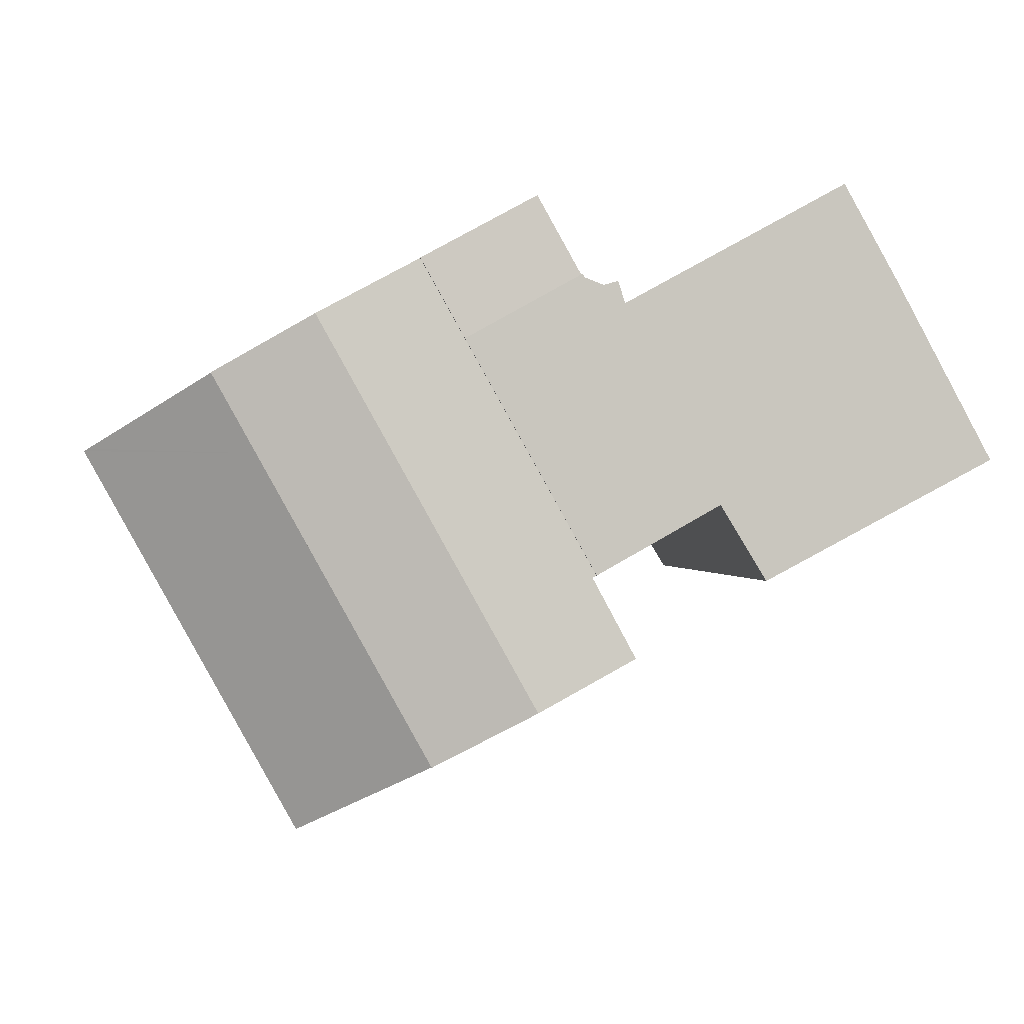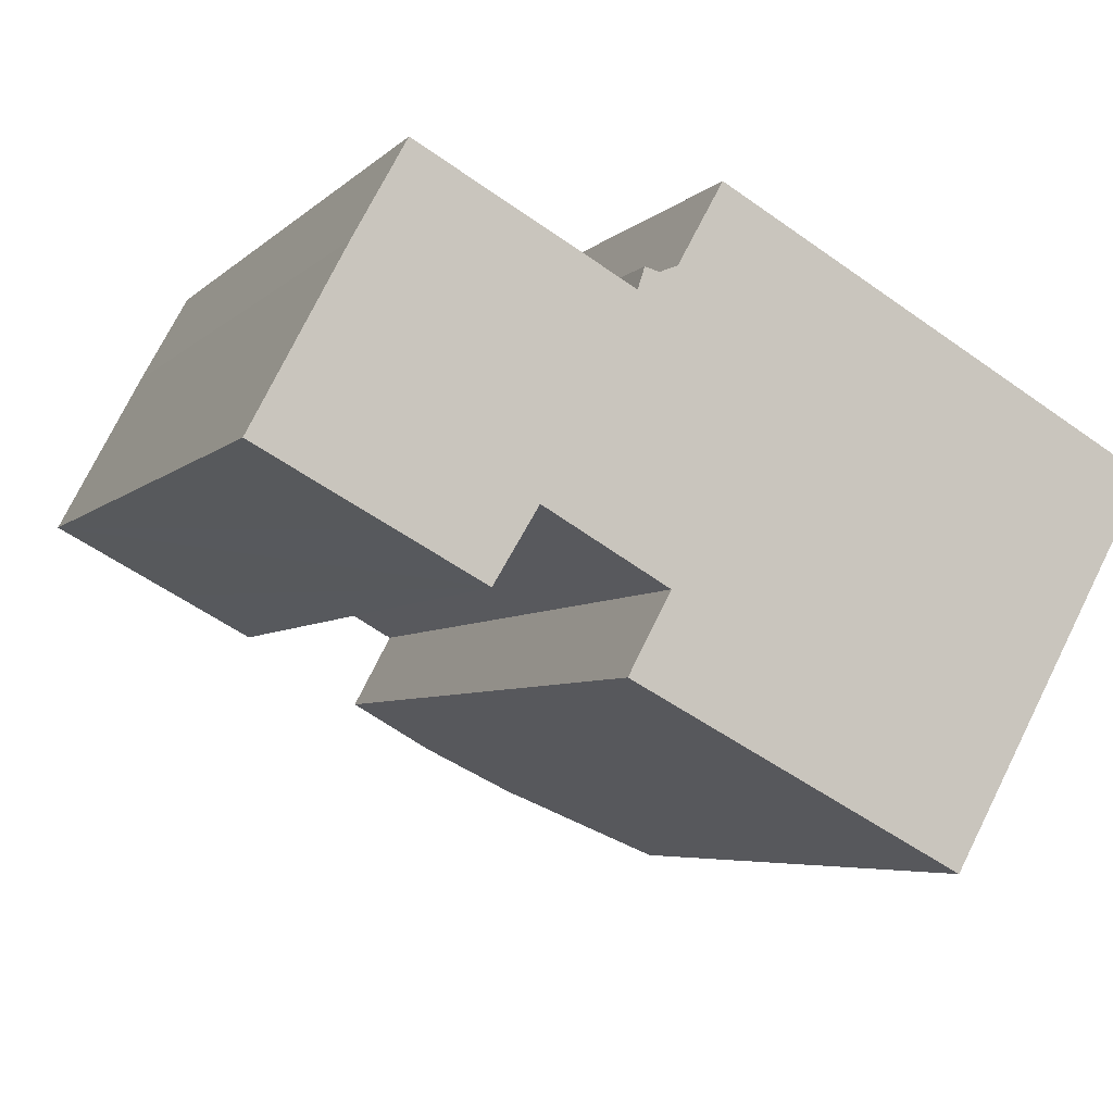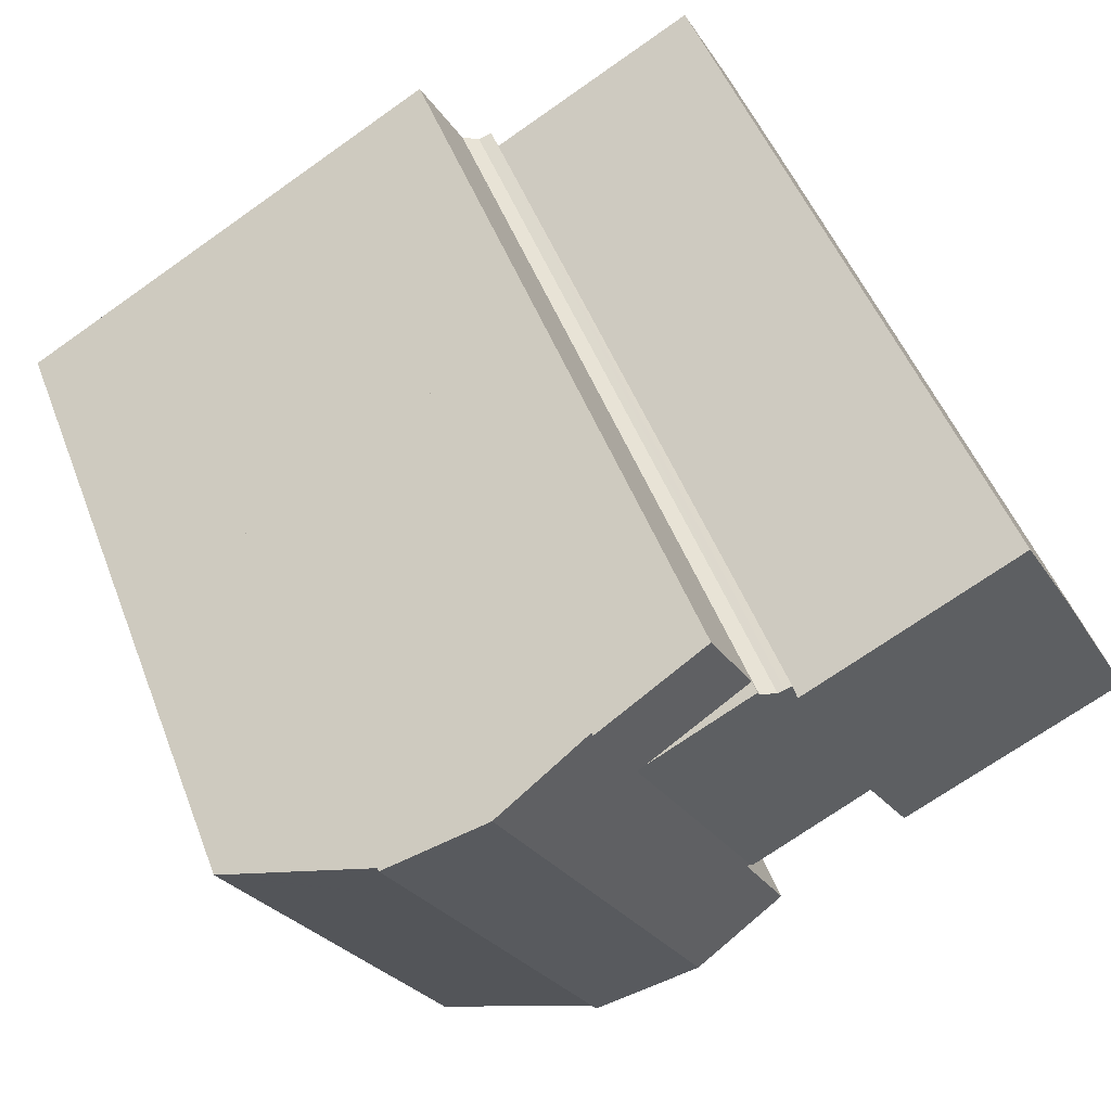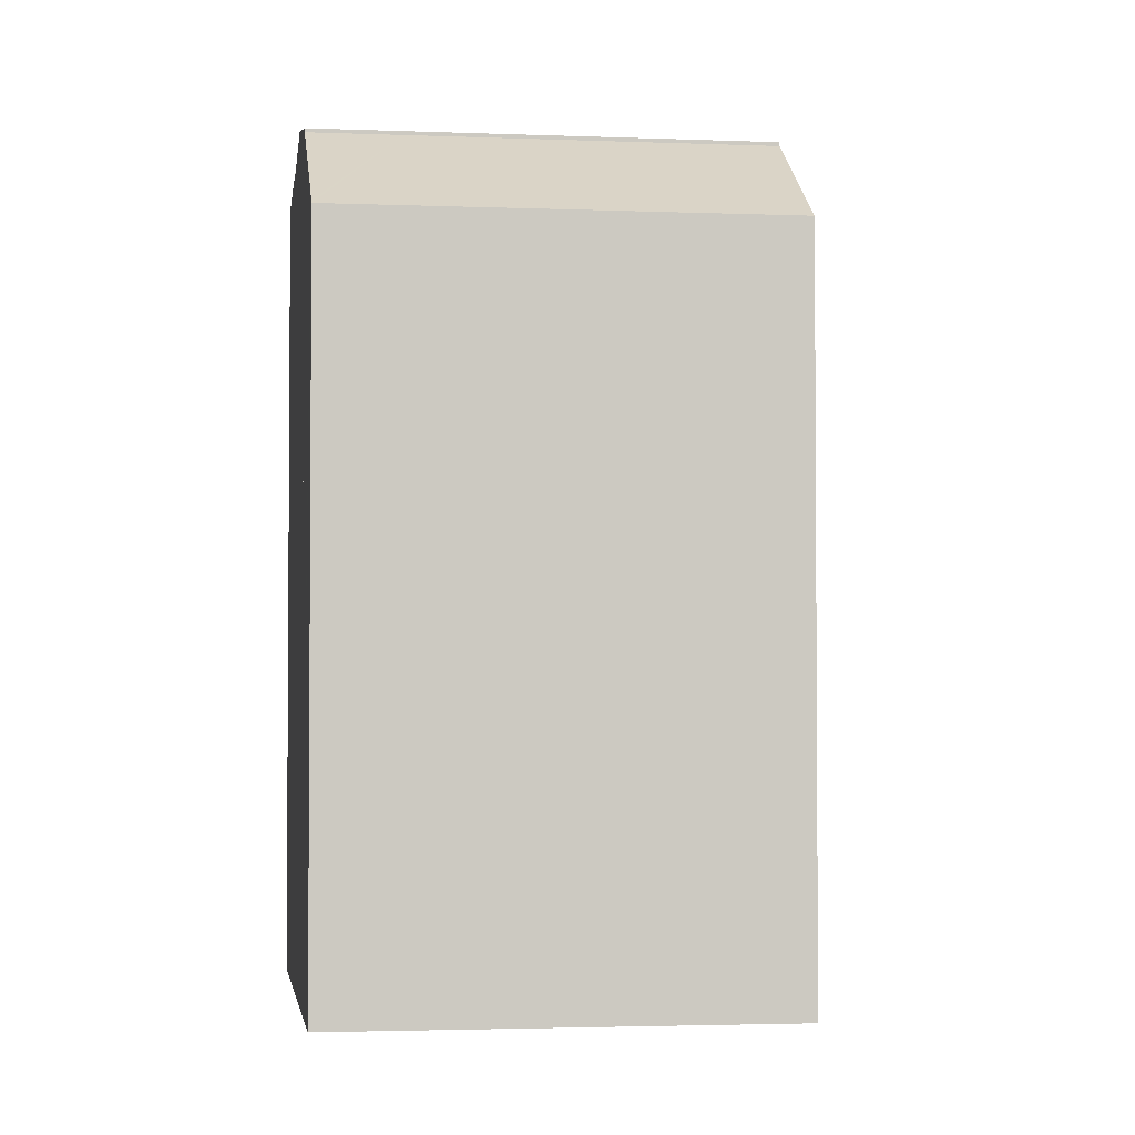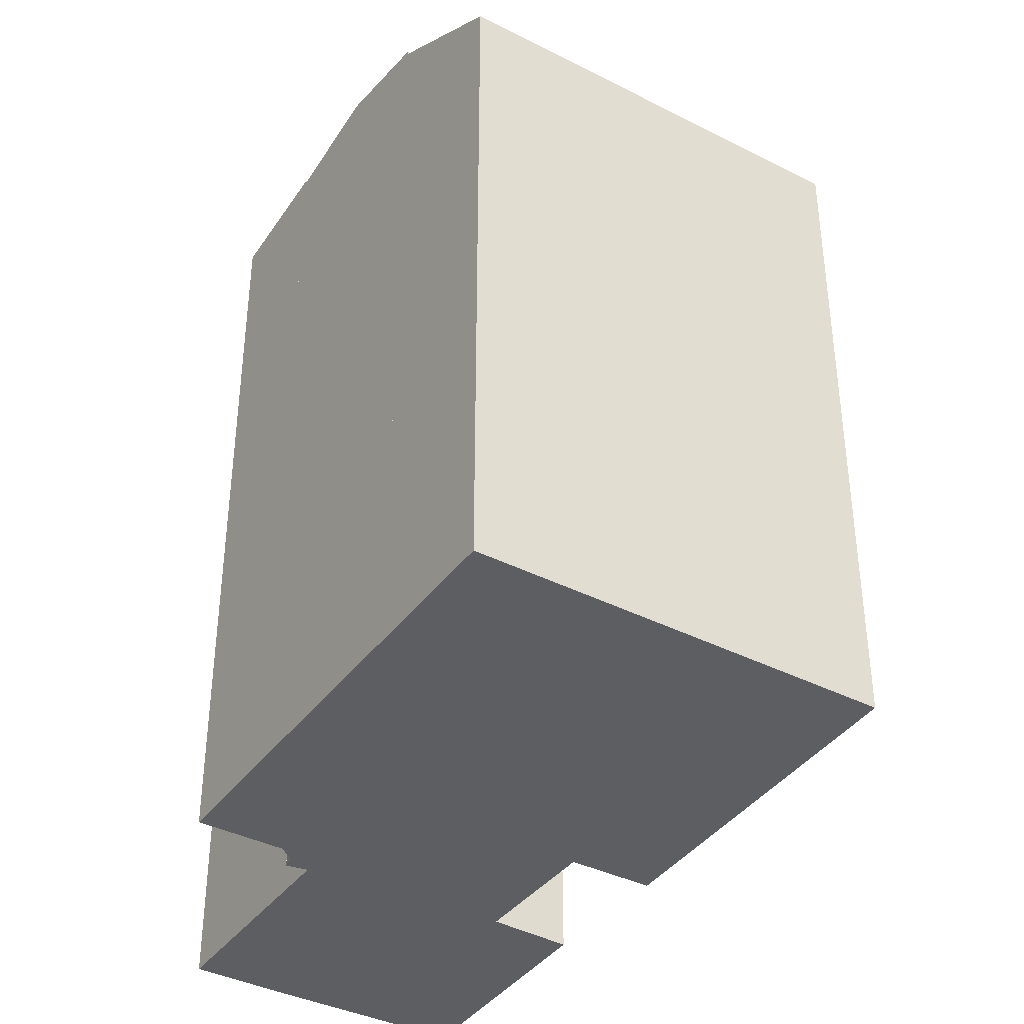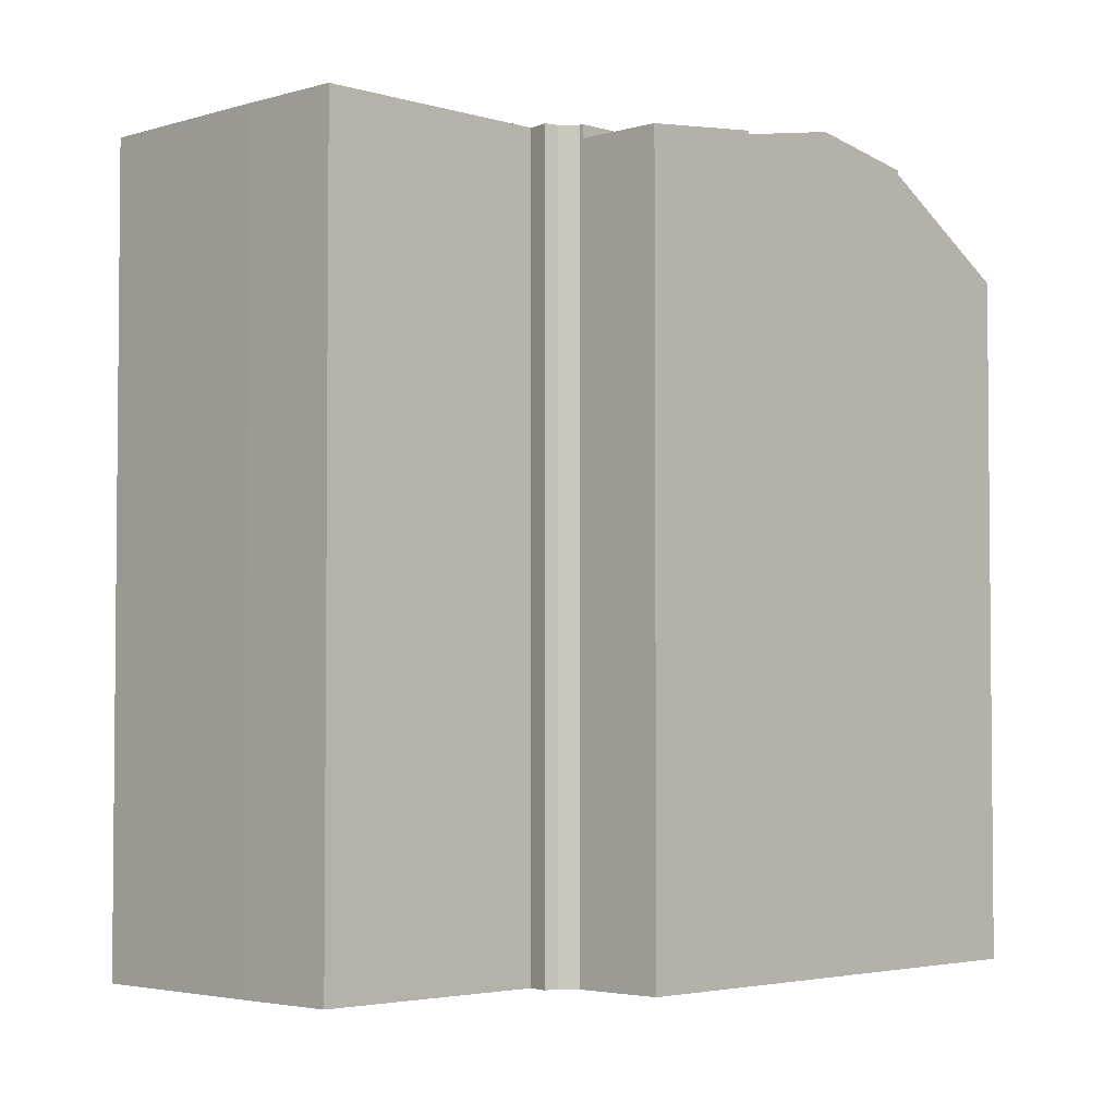
<metadata>
{"format":"obj","ext":"obj","renderer":"f3d","projection":"perspective","resolution":1024,"background":"white","views":[{"elev":-0.2,"azim":176.5,"up":"+Z"},{"elev":-5.2,"azim":-22.1,"up":"+Z"},{"elev":50.7,"azim":159.2,"up":"+Z"},{"elev":-2.7,"azim":111.0,"up":"+Y"},{"elev":-39.0,"azim":86.5,"up":"+Y"},{"elev":-3.4,"azim":-16.7,"up":"+Y"}]}
</metadata>
<code>
v  11.33 23.03 -3.488
v  12.98 23.61 -7.134
v  10.17 23.04 -5.648
v  14.17 23.61 -4.998
v  11.4 23.03 -3.355
v  17.95 23.61 1.778
v  11.29 23.01 -3.29
v  15.02 23.01 3.401
v  19.21 23.61 4.042
v  16.28 23.01 5.665
v  17.13 23.01 -6.571
v  15.95 23.01 -8.699
v  20.88 23.01 0.156
v  22.14 23.01 2.419
v  15.95 5.327e-16 -8.699
v  10.17 3.458e-16 -5.648
v  12.98 4.368e-16 -7.134
v  11.4 2.054e-16 -3.355
v  11.29 2.015e-16 -3.29
v  11.33 2.136e-16 -3.488
v  16.28 -3.469e-16 5.665
v  15.02 -2.083e-16 3.401
v  19.21 -2.475e-16 4.042
v  22.14 -1.481e-16 2.419
v  17.13 4.024e-16 -6.571
v  20.88 -9.552e-18 0.156
v  1.043 23.08 1.979
v  3.953 23.08 -2.111
v  0 23.08 1.413e-15
v  2.672 23.08 5.07
v  6.398 23.08 -3.42
v  6.454 23.08 -3.45
v  7.621 23.08 -1.517
v  4.201 23.08 7.851
v  7.758 23.08 -1.29
v  11.29 23.08 -3.29
v  10.48 23.08 4.419
v  15.02 23.08 3.401
v  10.68 23.08 5.047
v  10.9 23.08 4.985
v  11.09 23.08 4.928
v  11.63 23.08 5.144
v  14.79 23.08 3.528
v  11.68 23.08 5.245
v  4.201 -4.807e-16 7.851
v  10.48 -2.706e-16 4.419
v  11.68 -3.212e-16 5.245
v  14.79 -2.16e-16 3.528
v  10.68 -3.09e-16 5.047
v  11.09 -3.018e-16 4.928
v  10.9 -3.052e-16 4.985
v  11.63 -3.15e-16 5.144
v  2.672 -3.104e-16 5.07
v  0 0 0
v  1.043 -1.212e-16 1.979
v  7.758 7.899e-17 -1.29
v  6.454 2.113e-16 -3.45
v  7.621 9.289e-17 -1.517
v  3.953 1.293e-16 -2.111
v  6.398 2.094e-16 -3.42
v  12.94 22.7 7.509
v  11.68 22.7 5.245
v  16.28 23.11 5.665
v  15.02 23.11 3.401
v  12.94 -4.598e-16 7.509
v  15.95 22.9 -8.699
v  19.86 20.23 -10.73
v  19.84 20.23 -10.76
v  21.02 20.23 -8.639
v  24.73 20.23 -1.978
v  17.13 22.9 -6.571
v  20.88 22.9 0.156
v  26 20.23 0.285
v  25.87 20.32 0.355
v  22.14 22.9 2.419
v  26 -1.745e-17 0.285
v  25.87 -2.174e-17 0.355
v  24.73 1.211e-16 -1.978
v  19.84 6.587e-16 -10.76
v  21.02 5.29e-16 -8.639
v  19.86 6.568e-16 -10.73
g defaultobject
f 1 2 3
f 2 1 4
f 4 1 5
f 4 5 6
f 6 5 7
f 6 7 8
f 6 8 9
f 9 8 10
f 2 11 12
f 11 2 4
f 11 4 13
f 13 4 6
f 13 6 14
f 14 6 9
f 12 3 2
f 3 12 15
f 3 15 16
f 16 15 17
f 18 7 5
f 7 18 19
f 16 1 3
f 1 16 5
f 5 16 18
f 18 16 20
f 19 8 7
f 8 19 10
f 10 19 21
f 21 19 22
f 10 14 9
f 14 10 21
f 14 21 23
f 14 23 24
f 24 13 14
f 13 24 11
f 11 24 12
f 12 24 25
f 12 25 15
f 25 24 26
f 22 23 21
f 23 22 24
f 24 22 26
f 26 22 19
f 26 19 25
f 25 19 18
f 25 18 20
f 25 20 15
f 15 20 16
f 15 16 17
f 27 28 29
f 28 27 30
f 28 30 31
f 31 30 32
f 32 30 33
f 33 30 34
f 33 34 35
f 35 34 36
f 36 34 37
f 36 37 38
f 38 37 39
f 38 39 40
f 38 40 41
f 38 41 42
f 38 42 43
f 43 42 44
f 45 37 34
f 37 45 46
f 47 43 44
f 43 47 38
f 38 47 22
f 22 47 48
f 46 39 37
f 39 46 49
f 49 40 39
f 40 49 41
f 41 49 50
f 50 49 51
f 50 42 41
f 42 50 52
f 52 44 42
f 44 52 47
f 53 34 30
f 34 53 45
f 54 27 29
f 27 54 30
f 30 54 53
f 53 54 55
f 22 36 38
f 36 22 19
f 56 33 35
f 33 56 32
f 32 56 57
f 57 56 58
f 19 35 36
f 35 19 56
f 57 31 32
f 31 57 28
f 28 57 29
f 29 57 59
f 29 59 54
f 59 57 60
f 59 55 54
f 55 59 53
f 53 59 60
f 53 60 57
f 53 57 58
f 53 58 45
f 45 58 56
f 45 56 19
f 45 19 46
f 46 19 22
f 46 22 49
f 49 22 51
f 51 22 50
f 50 22 52
f 52 22 48
f 52 48 47
f 61 43 62
f 43 61 63
f 43 63 64
f 61 21 63
f 21 61 65
f 21 64 63
f 64 21 22
f 22 43 64
f 43 22 62
f 62 22 47
f 47 22 48
f 62 65 61
f 65 62 47
f 47 21 65
f 21 47 48
f 21 48 22
f 66 67 68
f 67 66 69
f 69 66 70
f 70 66 71
f 70 71 72
f 70 72 73
f 73 72 74
f 74 72 75
f 15 71 66
f 71 15 72
f 72 15 75
f 75 15 24
f 24 15 25
f 24 25 26
f 24 74 75
f 74 24 73
f 73 24 76
f 76 24 77
f 76 70 73
f 70 76 69
f 69 76 67
f 67 76 68
f 68 76 78
f 68 78 79
f 79 78 80
f 79 80 81
f 68 15 66
f 15 68 79
f 26 77 24
f 77 26 76
f 76 26 78
f 78 26 25
f 78 25 80
f 80 25 15
f 80 15 81
f 81 15 79

</code>
